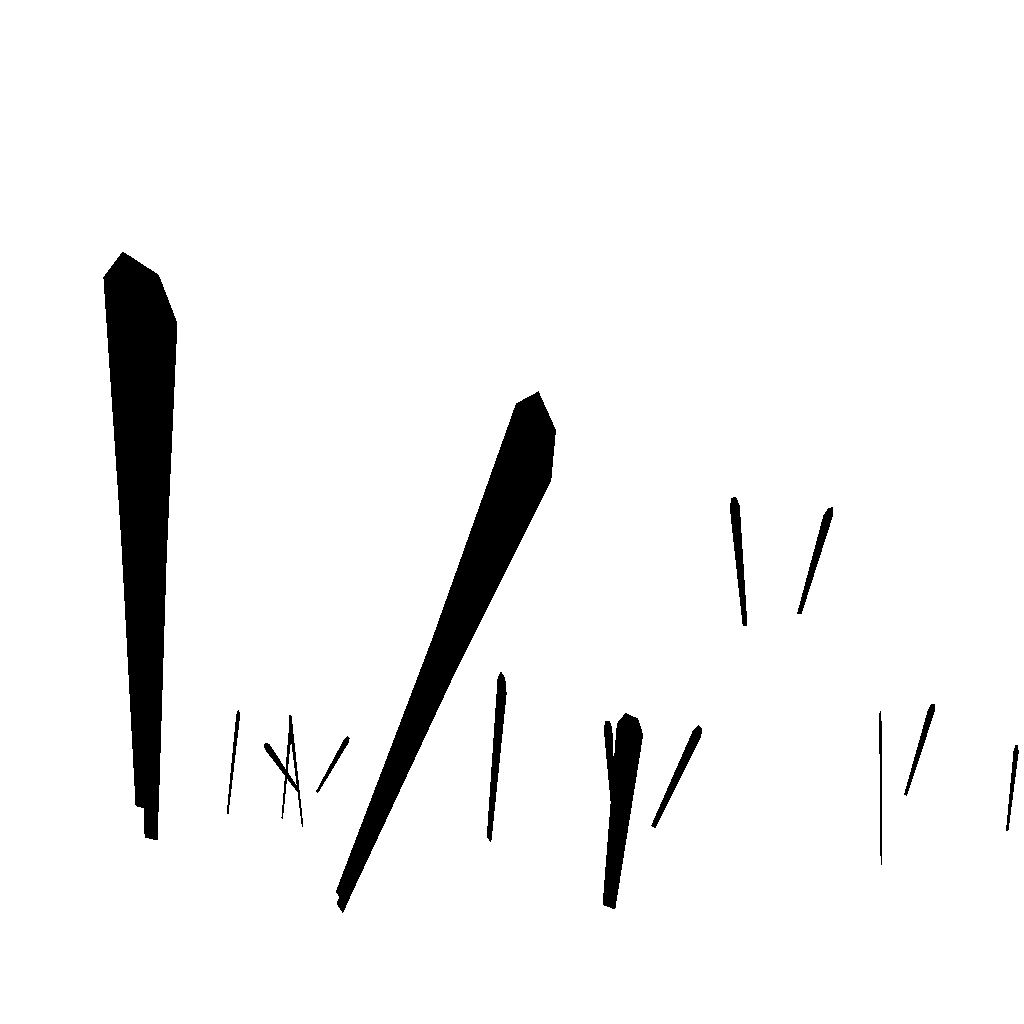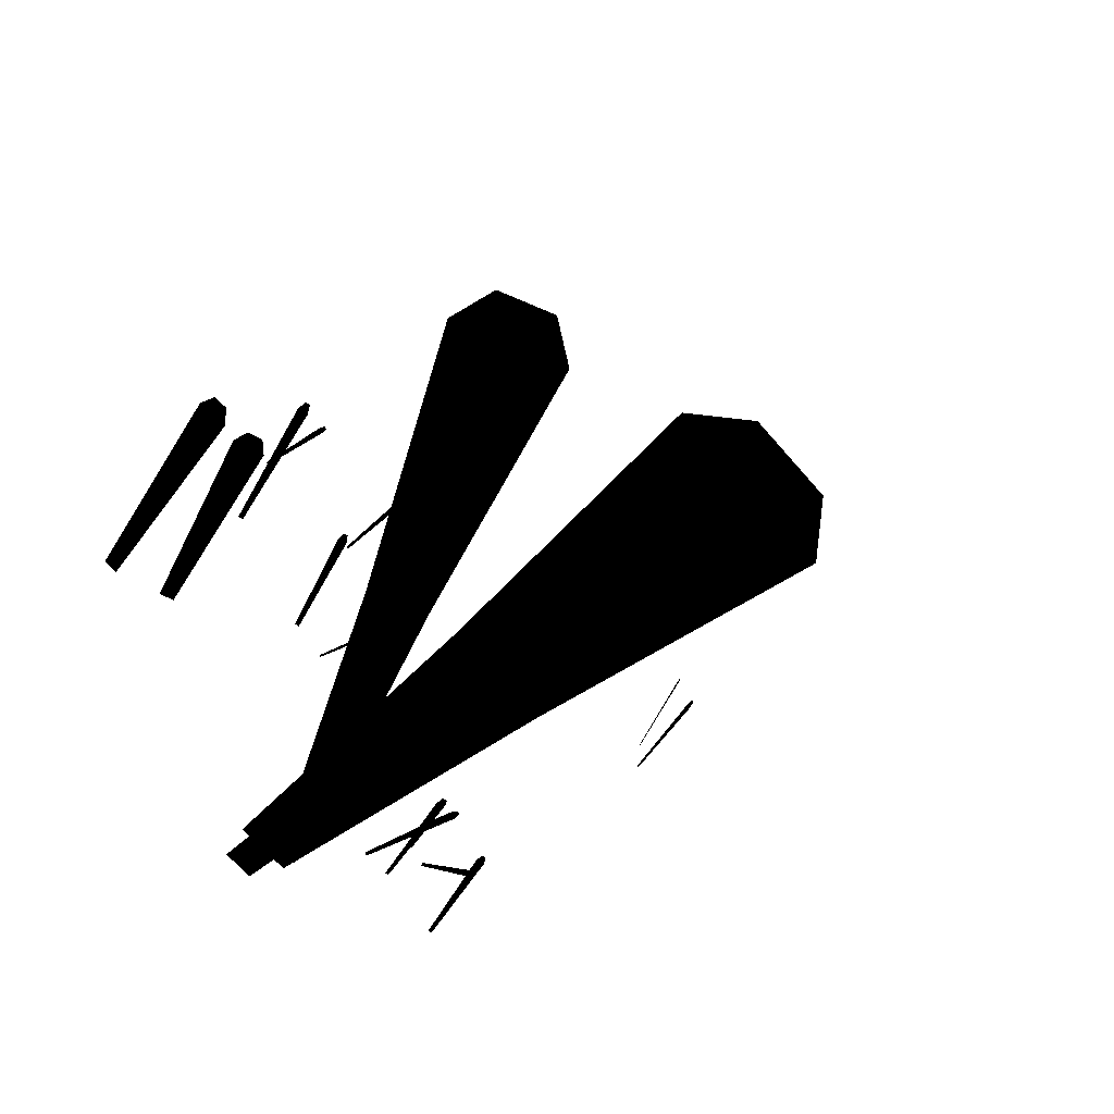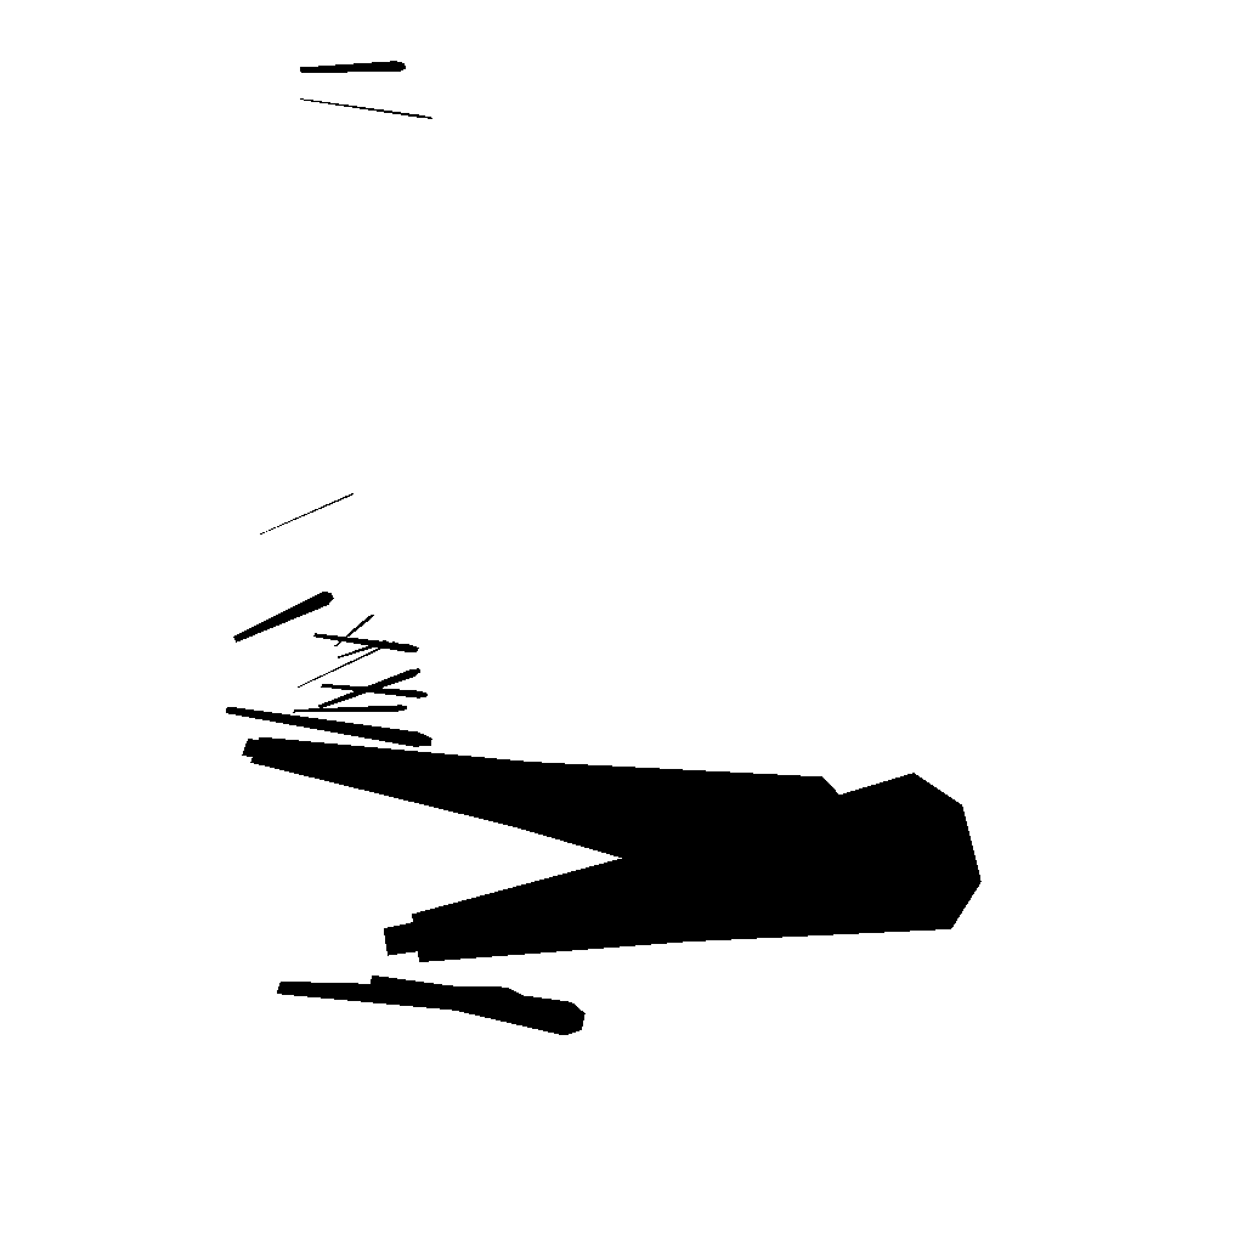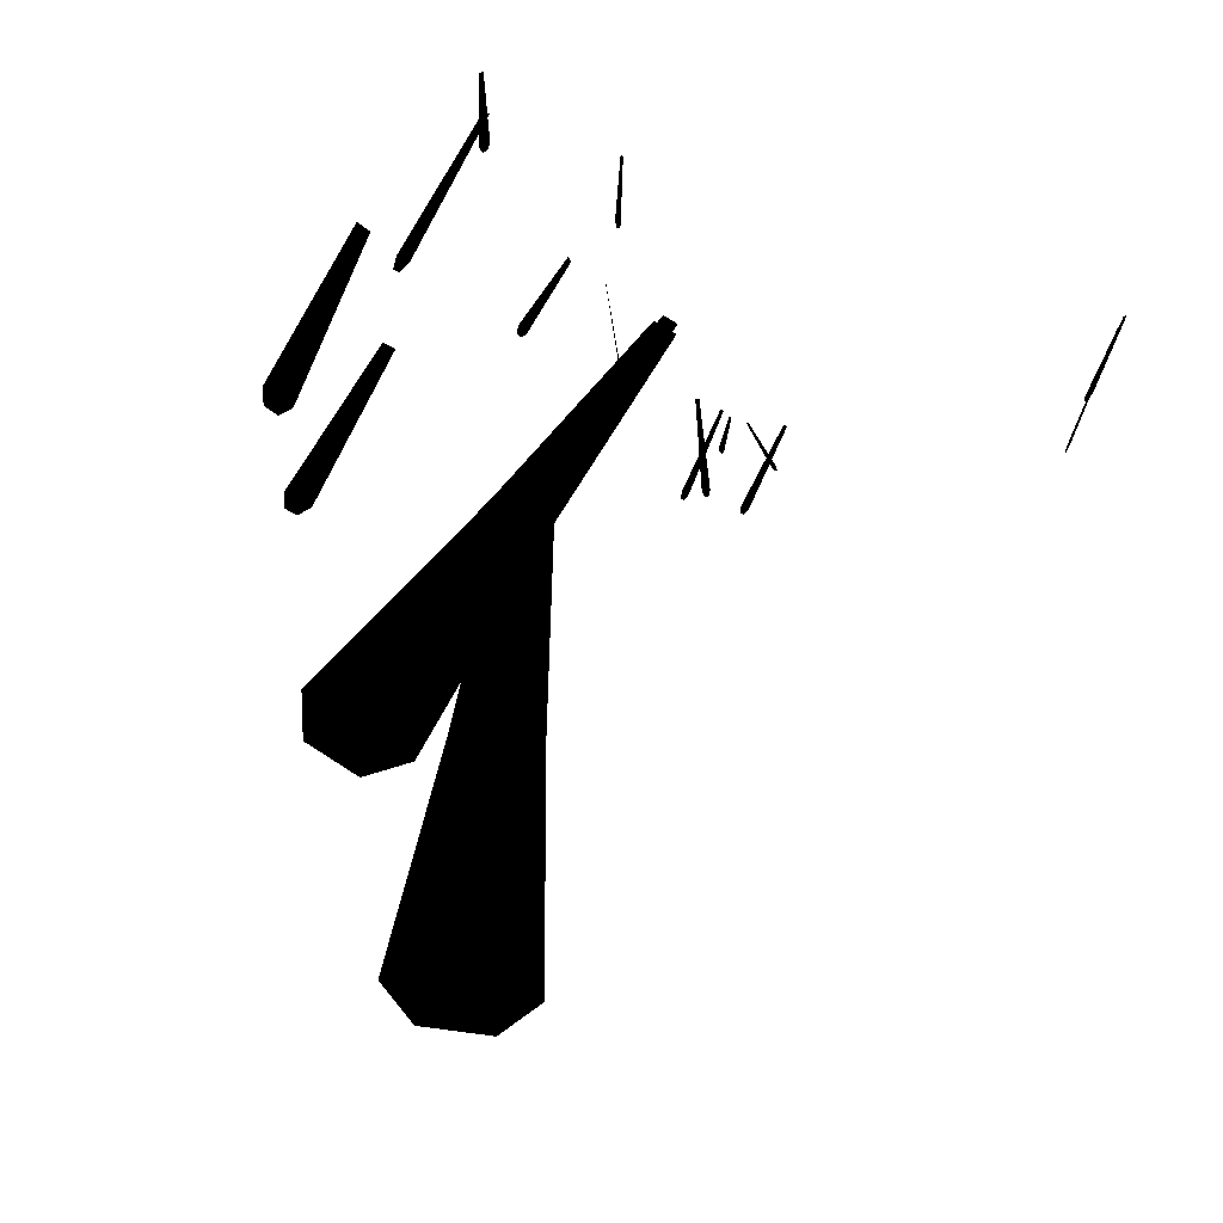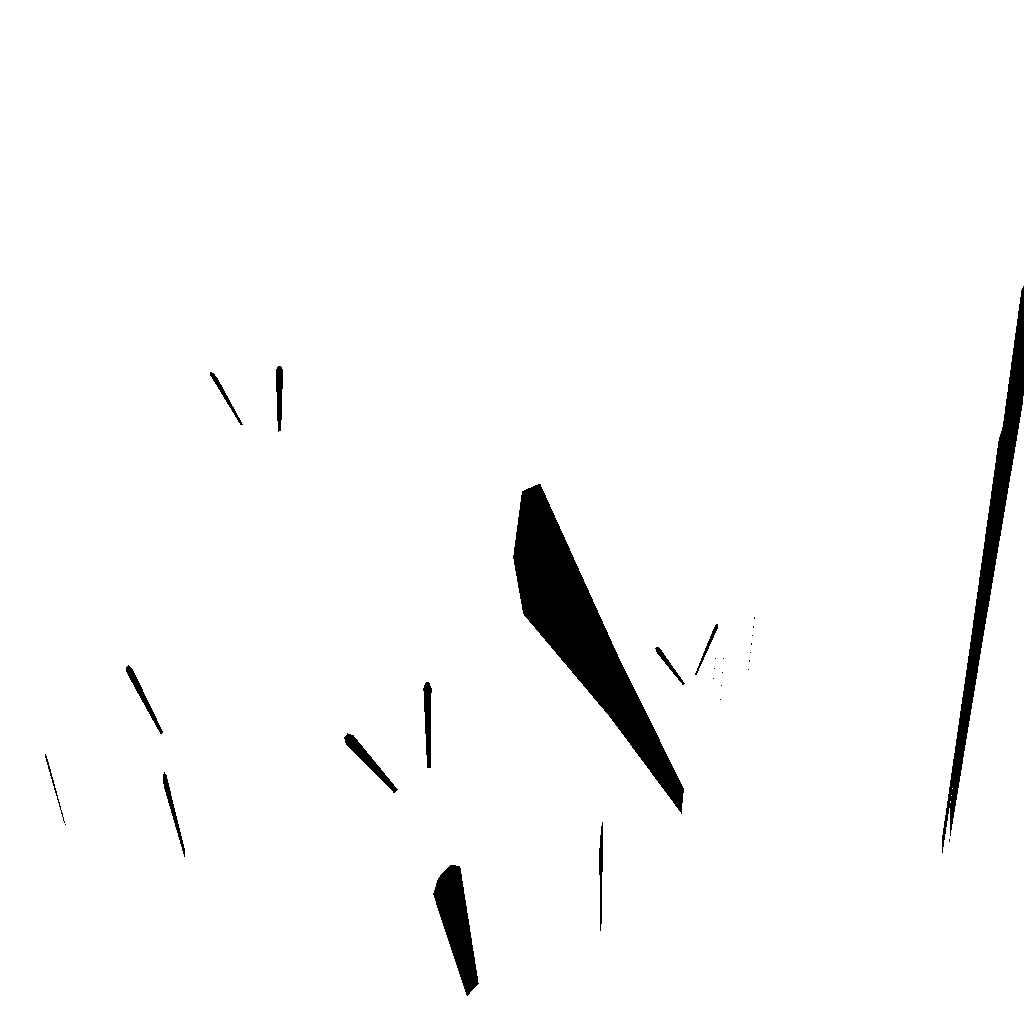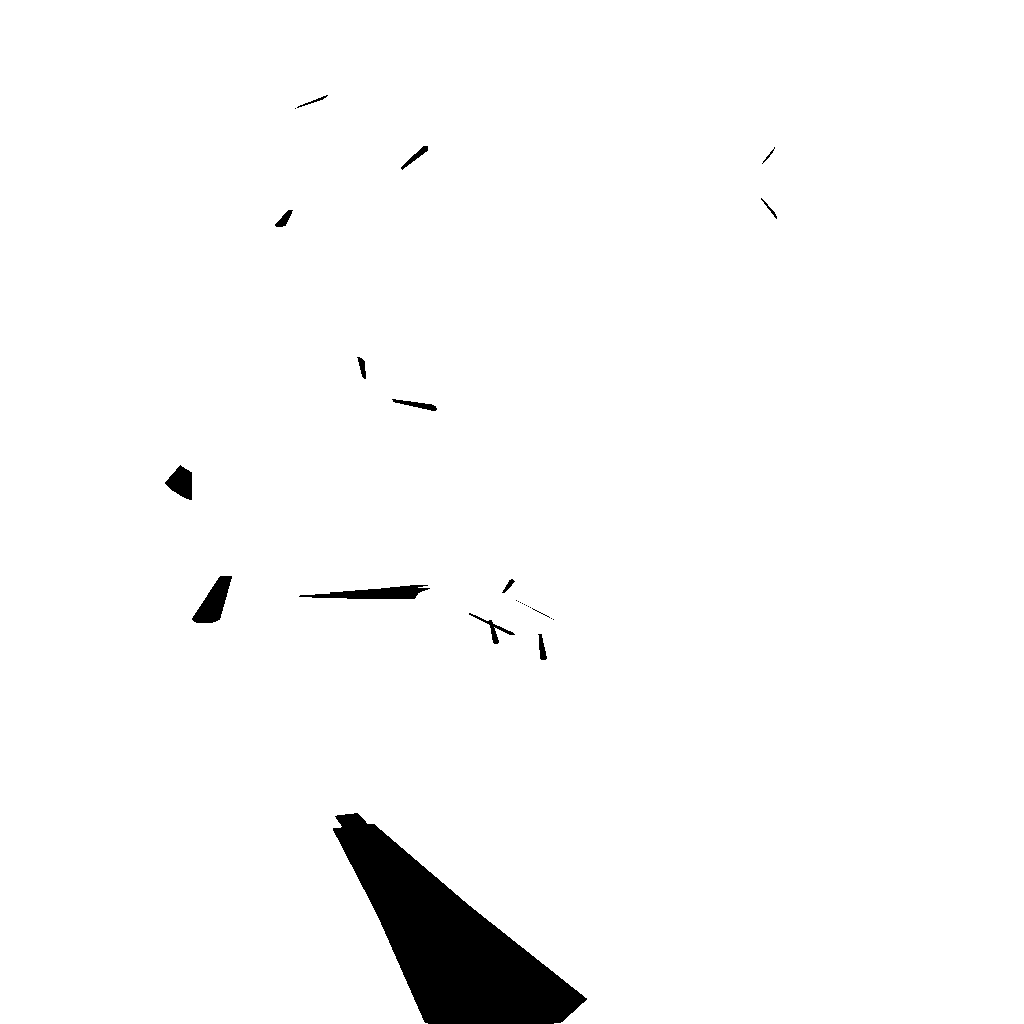
<metadata>
{"format":"obj","ext":"obj","renderer":"f3d","projection":"perspective","resolution":1024,"background":"white","views":[{"elev":-20.5,"azim":-71.9,"up":"+Y"},{"elev":-62.8,"azim":137.6,"up":"+Z"},{"elev":66.0,"azim":87.2,"up":"+Z"},{"elev":74.3,"azim":-165.3,"up":"+Z"},{"elev":43.6,"azim":97.1,"up":"+Y"},{"elev":13.8,"azim":167.0,"up":"+Z"}]}
</metadata>
<code>
v -1.472e+04 2403 1.521e+04
v -1.477e+04 2118 1.512e+04
v -1.472e+04 2367 1.518e+04
v -1.478e+04 2114 1.514e+04
v -1.473e+04 2399 1.523e+04
v -1.479e+04 2111 1.516e+04
v -1.475e+04 2358 1.523e+04
v -1.484e+04 1862 1.509e+04
v -1.482e+04 1866 1.506e+04
g polygon0
f 1 2 3
f 1 4 2
f 5 4 1
f 5 6 4
f 7 6 5
f 8 4 6
f 8 9 4
f 2 4 9
v -1.182e+04 2257 1.385e+04
v -1.188e+04 1936 1.372e+04
v -1.181e+04 2207 1.385e+04
v -1.189e+04 1946 1.371e+04
v -1.184e+04 2269 1.384e+04
v -1.191e+04 1955 1.37e+04
v -1.186e+04 2233 1.381e+04
v -1.196e+04 1675 1.358e+04
v -1.194e+04 1663 1.36e+04
g polygon1
f 10 11 12
f 10 13 11
f 14 13 10
f 14 15 13
f 16 15 14
f 17 13 15
f 17 18 13
f 11 13 18
v -1.477e+04 2148 1.481e+04
v -1.472e+04 2508 1.477e+04
v -1.472e+04 2460 1.479e+04
v -1.478e+04 2148 1.479e+04
v -1.483e+04 1835 1.483e+04
v -1.483e+04 1834 1.481e+04
v -1.478e+04 2147 1.478e+04
v -1.472e+04 2507 1.475e+04
v -1.474e+04 2458 1.474e+04
g polygon2
f 19 20 21
f 19 22 20
f 23 22 19
f 23 24 22
f 25 22 24
f 25 26 22
f 27 26 25
f 26 20 22
v -1.296e+04 1895 1.204e+04
v -1.296e+04 2052 1.214e+04
v -1.297e+04 2032 1.212e+04
v -1.295e+04 1892 1.205e+04
v -1.295e+04 1756 1.196e+04
v -1.294e+04 1752 1.196e+04
v -1.293e+04 1889 1.205e+04
v -1.294e+04 2047 1.215e+04
v -1.293e+04 2024 1.214e+04
g polygon3
f 28 29 30
f 28 31 29
f 32 31 28
f 32 33 31
f 34 31 33
f 34 35 31
f 36 35 34
f 35 29 31
v -1.229e+04 1879 1.515e+04
v -1.234e+04 2126 1.525e+04
v -1.234e+04 2094 1.523e+04
v -1.228e+04 1877 1.516e+04
v -1.224e+04 1662 1.506e+04
v -1.223e+04 1659 1.508e+04
v -1.227e+04 1874 1.517e+04
v -1.233e+04 2123 1.527e+04
v -1.231e+04 2088 1.526e+04
g polygon4
f 37 38 39
f 37 40 38
f 41 40 37
f 41 42 40
f 43 40 42
f 43 44 40
f 45 44 43
f 44 38 40
v -1.244e+04 1219 1.191e+04
v -1.203e+04 2600 1.228e+04
v -1.246e+04 1226 1.191e+04
v -1.199e+04 2585 1.228e+04
v -1.194e+04 2570 1.228e+04
v -1.139e+04 4122 1.271e+04
v -1.189e+04 2553 1.228e+04
v -1.135e+04 3873 1.265e+04
v -1.242e+04 1277 1.191e+04
v -1.201e+04 2827 1.232e+04
v -1.246e+04 1290 1.191e+04
v -1.192e+04 2796 1.232e+04
v -1.183e+04 2765 1.232e+04
v -1.117e+04 4476 1.279e+04
v -1.173e+04 2734 1.232e+04
v -1.107e+04 4183 1.273e+04
v -1.209e+04 2617 1.228e+04
v -1.156e+04 4176 1.271e+04
v -1.174e+04 4003 1.265e+04
v -1.249e+04 1236 1.191e+04
v -1.211e+04 2857 1.232e+04
v -1.153e+04 4594 1.279e+04
v -1.178e+04 4419 1.273e+04
v -1.25e+04 1303 1.191e+04
v -1.239e+04 1203 1.191e+04
v -1.242e+04 1213 1.191e+04
v -1.234e+04 1252 1.191e+04
v -1.238e+04 1265 1.191e+04
g polygon5
f 46 47 48
f 46 49 47
f 50 49 46
f 50 51 49
f 52 51 50
f 52 53 51
f 54 55 56
f 54 57 55
f 58 57 54
f 58 59 57
f 60 59 58
f 60 61 59
f 62 63 64
f 62 47 63
f 65 47 62
f 65 48 47
f 66 67 68
f 66 55 67
f 69 55 66
f 69 56 55
f 50 70 52
f 50 71 70
f 46 71 50
f 58 72 60
f 58 73 72
f 54 73 58
f 49 63 47
f 49 51 63
f 67 57 59
f 67 55 57
v -1.16e+04 1801 1.556e+04
v -1.167e+04 2040 1.561e+04
v -1.168e+04 2002 1.561e+04
v -1.158e+04 1810 1.555e+04
v -1.153e+04 1598 1.551e+04
v -1.15e+04 1609 1.549e+04
v -1.157e+04 1818 1.553e+04
v -1.165e+04 2052 1.559e+04
v -1.163e+04 2026 1.558e+04
g polygon6
f 74 75 76
f 74 77 75
f 78 77 74
f 78 79 77
f 80 77 79
f 80 81 77
f 82 81 80
f 81 75 77
v -1.316e+04 1830 1.184e+04
v -1.329e+04 1948 1.179e+04
v -1.328e+04 1925 1.179e+04
v -1.316e+04 1840 1.185e+04
v -1.305e+04 1733 1.189e+04
v -1.304e+04 1747 1.19e+04
v -1.315e+04 1851 1.185e+04
v -1.328e+04 1962 1.179e+04
v -1.326e+04 1954 1.181e+04
g polygon7
f 83 84 85
f 83 86 84
f 87 86 83
f 87 88 86
f 89 86 88
f 89 90 86
f 91 90 89
f 90 84 86
v -1.067e+04 2115 1.297e+04
v -1.055e+04 2773 1.305e+04
v -1.061e+04 2693 1.301e+04
v -1.06e+04 2102 1.301e+04
v -1.072e+04 1531 1.293e+04
v -1.064e+04 1514 1.299e+04
v -1.054e+04 2089 1.306e+04
v -1.047e+04 2756 1.31e+04
v -1.043e+04 2658 1.313e+04
g polygon8
f 92 93 94
f 92 95 93
f 96 95 92
f 96 97 95
f 98 95 97
f 98 99 95
f 100 99 98
f 99 93 95
v -1.323e+04 1876 1.157e+04
v -1.316e+04 2202 1.157e+04
v -1.318e+04 2160 1.157e+04
v -1.321e+04 1872 1.157e+04
v -1.328e+04 1589 1.158e+04
v -1.325e+04 1584 1.158e+04
v -1.319e+04 1869 1.157e+04
v -1.313e+04 2197 1.157e+04
v -1.313e+04 2151 1.157e+04
g polygon9
f 101 102 103
f 101 104 102
f 105 104 101
f 105 106 104
f 107 104 106
f 107 108 104
f 109 108 107
f 108 102 104
v -1.173e+04 1896 1.039e+04
v -1.197e+04 3209 1.039e+04
v -1.177e+04 1891 1.039e+04
v -1.19e+04 3218 1.039e+04
v -1.183e+04 3228 1.039e+04
v -1.199e+04 4747 1.039e+04
v -1.177e+04 3236 1.039e+04
v -1.181e+04 4562 1.039e+04
v -1.175e+04 2078 1.037e+04
v -1.212e+04 3666 1.036e+04
v -1.183e+04 2068 1.037e+04
v -1.196e+04 3686 1.036e+04
v -1.18e+04 3706 1.037e+04
v -1.194e+04 5561 1.036e+04
v -1.165e+04 3727 1.037e+04
v -1.165e+04 5347 1.037e+04
v -1.203e+04 3201 1.039e+04
v -1.221e+04 4719 1.038e+04
v -1.232e+04 4496 1.038e+04
v -1.182e+04 1885 1.039e+04
v -1.227e+04 3645 1.036e+04
v -1.245e+04 5495 1.036e+04
v -1.268e+04 5212 1.035e+04
v -1.191e+04 2058 1.037e+04
v -1.164e+04 1908 1.039e+04
v -1.169e+04 1901 1.039e+04
v -1.16e+04 2098 1.037e+04
v -1.167e+04 2088 1.037e+04
g polygon10
f 110 111 112
f 110 113 111
f 114 113 110
f 114 115 113
f 116 115 114
f 116 117 115
f 118 119 120
f 118 121 119
f 122 121 118
f 122 123 121
f 124 123 122
f 124 125 123
f 126 127 128
f 126 111 127
f 129 111 126
f 129 112 111
f 130 131 132
f 130 119 131
f 133 119 130
f 133 120 119
f 114 134 116
f 114 135 134
f 110 135 114
f 122 136 124
f 122 137 136
f 118 137 122
f 113 127 111
f 113 115 127
f 131 121 123
f 131 119 121
v -1.283e+04 1898 1.178e+04
v -1.293e+04 2214 1.178e+04
v -1.293e+04 2167 1.178e+04
v -1.281e+04 1905 1.178e+04
v -1.272e+04 1627 1.179e+04
v -1.27e+04 1635 1.179e+04
v -1.279e+04 1911 1.178e+04
v -1.291e+04 2222 1.178e+04
v -1.288e+04 2184 1.178e+04
g polygon11
f 138 139 140
f 138 141 139
f 142 141 138
f 142 143 141
f 144 141 143
f 144 145 141
f 146 145 144
f 145 139 141
v -1.125e+04 2426 1.478e+04
v -1.135e+04 1915 1.478e+04
v -1.125e+04 2353 1.478e+04
v -1.138e+04 1920 1.478e+04
v -1.129e+04 2433 1.478e+04
v -1.141e+04 1926 1.478e+04
v -1.132e+04 2369 1.478e+04
v -1.149e+04 1480 1.478e+04
v -1.146e+04 1472 1.478e+04
g polygon12
f 147 148 149
f 147 150 148
f 151 150 147
f 151 152 150
f 153 152 151
f 154 150 152
f 154 155 150
f 148 150 155
v -1.226e+04 1911 1.342e+04
v -1.237e+04 2183 1.344e+04
v -1.236e+04 2146 1.343e+04
v -1.225e+04 1912 1.344e+04
v -1.215e+04 1674 1.341e+04
v -1.215e+04 1675 1.343e+04
v -1.225e+04 1912 1.345e+04
v -1.237e+04 2184 1.346e+04
v -1.235e+04 2147 1.347e+04
g polygon13
f 156 157 158
f 156 159 157
f 160 159 156
f 160 161 159
f 162 159 161
f 162 163 159
f 164 163 162
f 163 157 159
v -1.084e+04 2487 1.227e+04
v -1.067e+04 3088 1.227e+04
v -1.074e+04 3018 1.227e+04
v -1.077e+04 2471 1.227e+04
v -1.094e+04 1951 1.227e+04
v -1.085e+04 1931 1.227e+04
v -1.07e+04 2455 1.227e+04
v -1.058e+04 3067 1.227e+04
v -1.055e+04 2974 1.227e+04
g polygon14
f 165 166 167
f 165 168 166
f 169 168 165
f 169 170 168
f 171 168 170
f 171 172 168
f 173 172 171
f 172 166 168
v -1.285e+04 1930 1.173e+04
v -1.279e+04 2256 1.173e+04
v -1.281e+04 2214 1.173e+04
v -1.283e+04 1927 1.173e+04
v -1.288e+04 1643 1.173e+04
v -1.286e+04 1640 1.173e+04
v -1.281e+04 1925 1.173e+04
v -1.277e+04 2253 1.173e+04
v -1.277e+04 2207 1.173e+04
g polygon15
f 174 175 176
f 174 177 175
f 178 177 174
f 178 179 177
f 180 177 179
f 180 181 177
f 182 181 180
f 181 175 177

</code>
